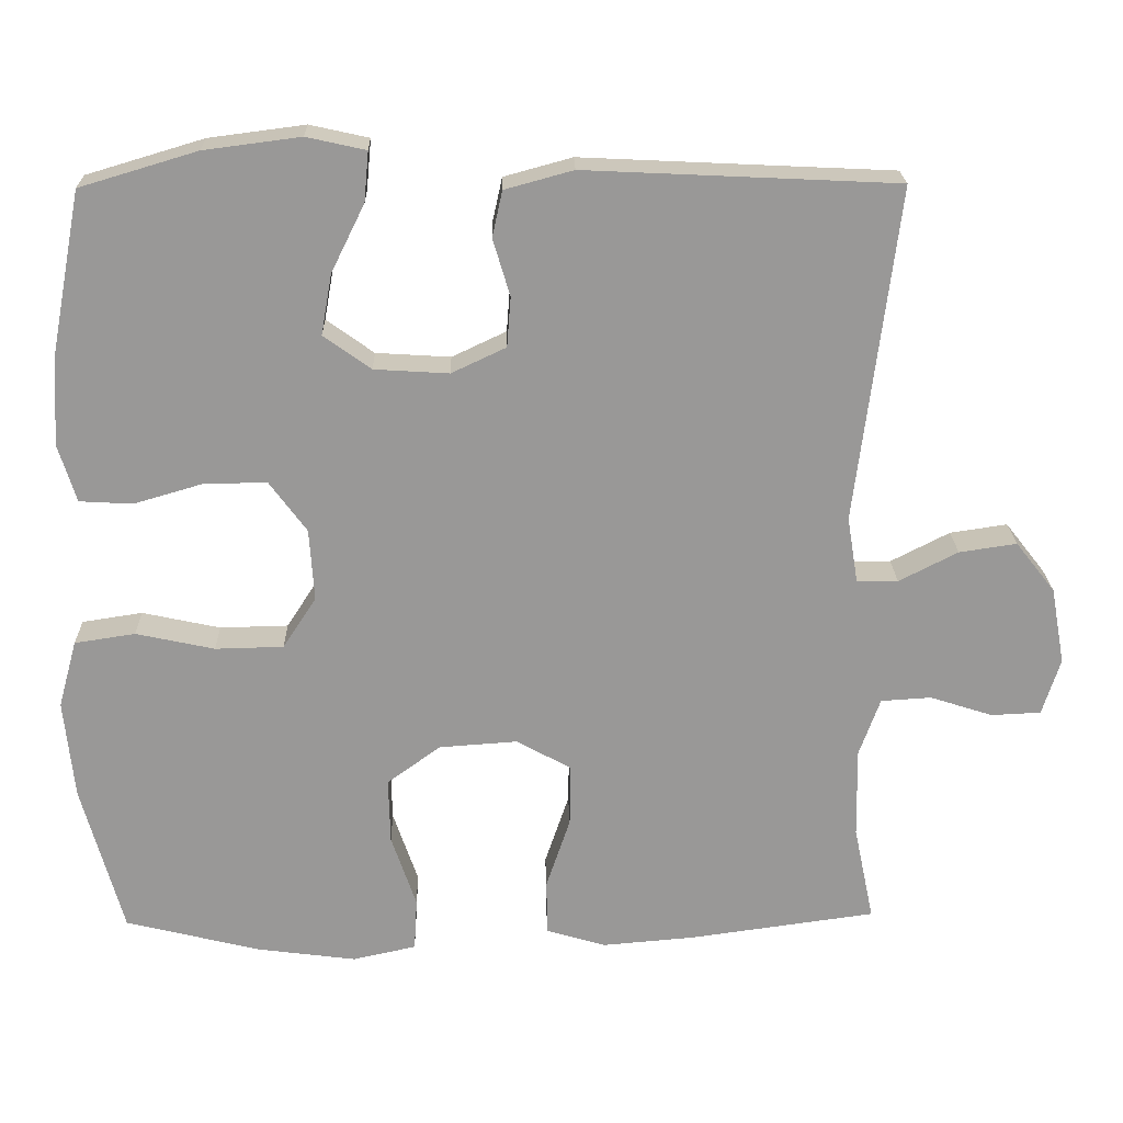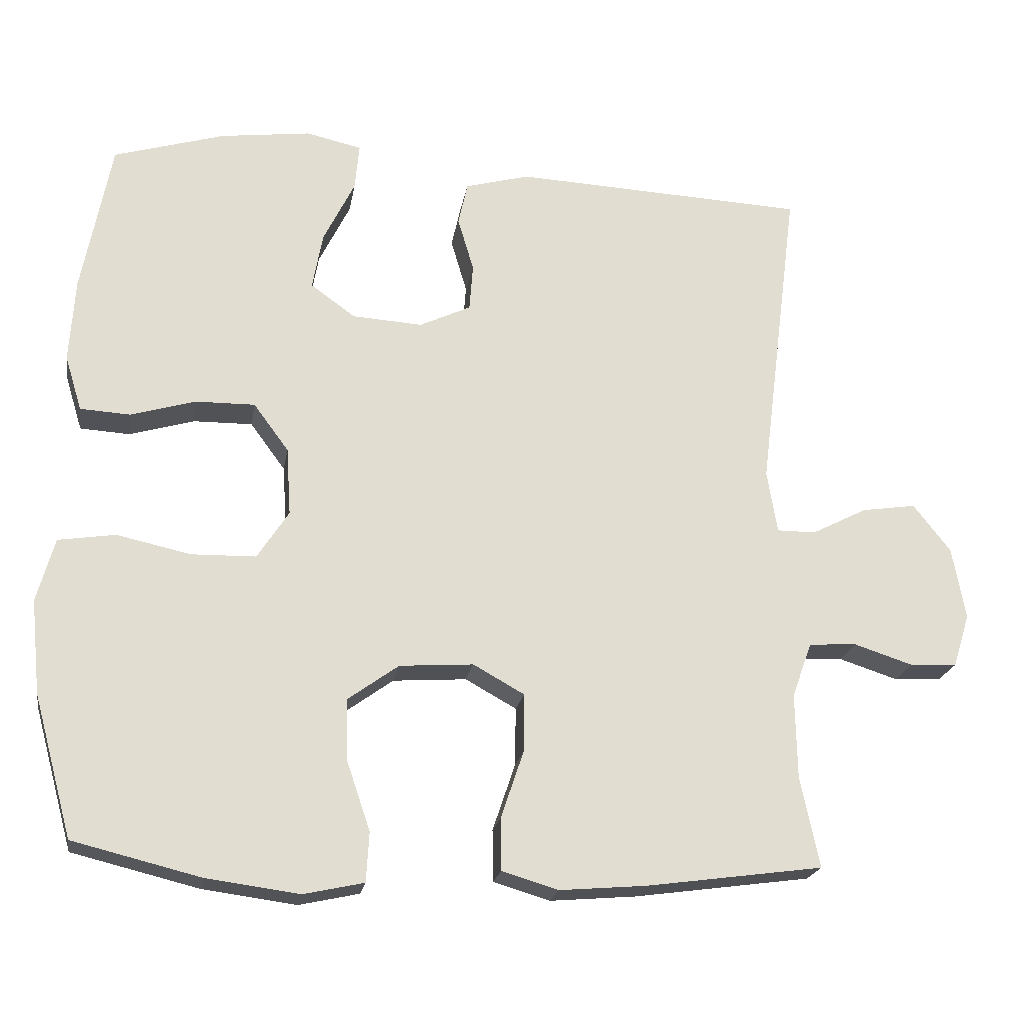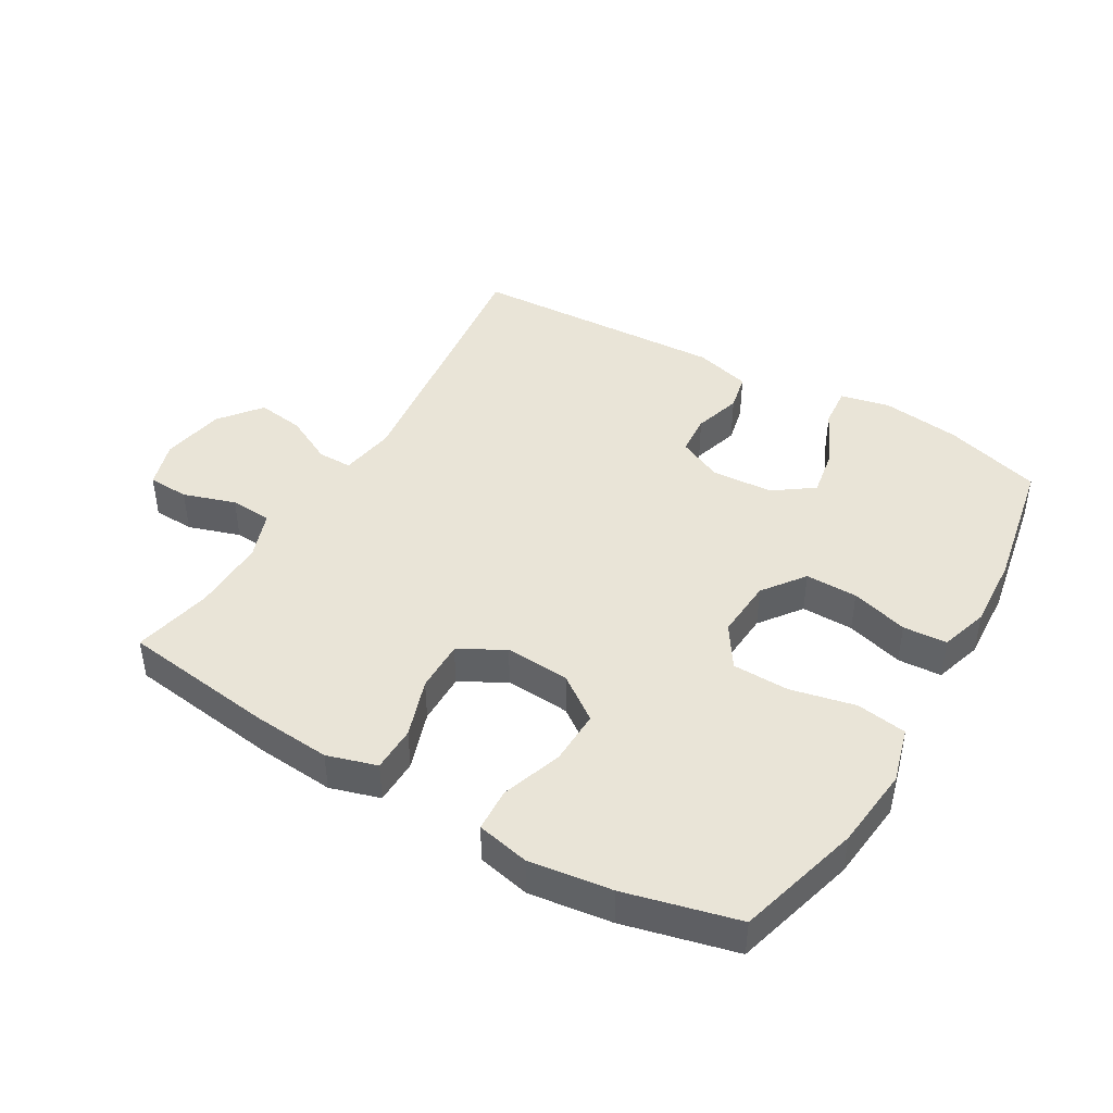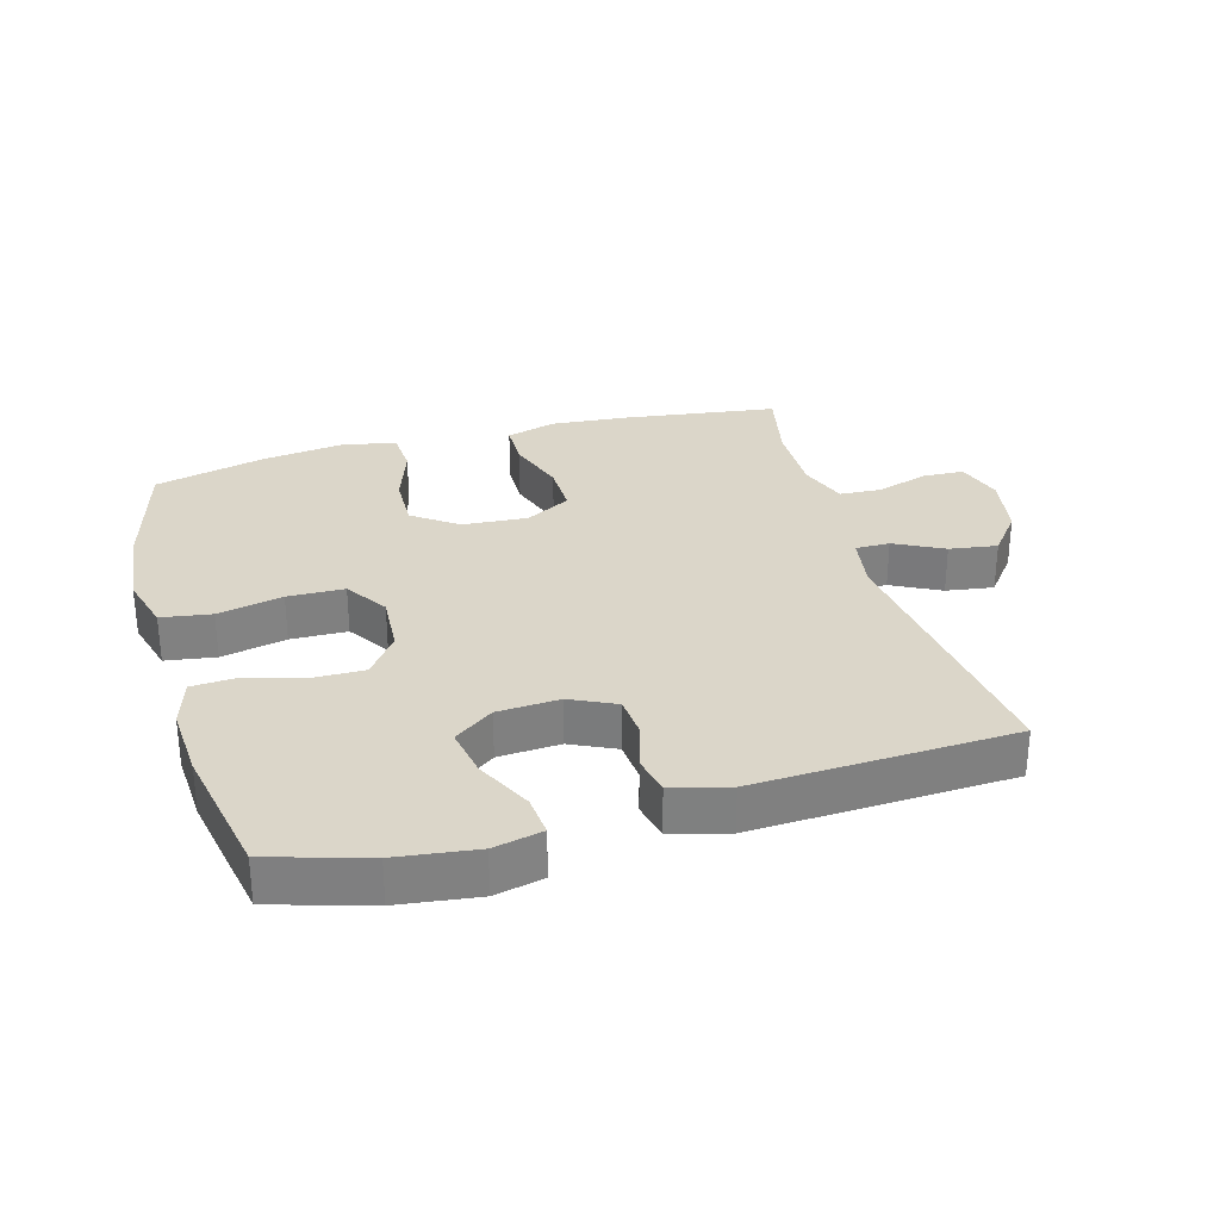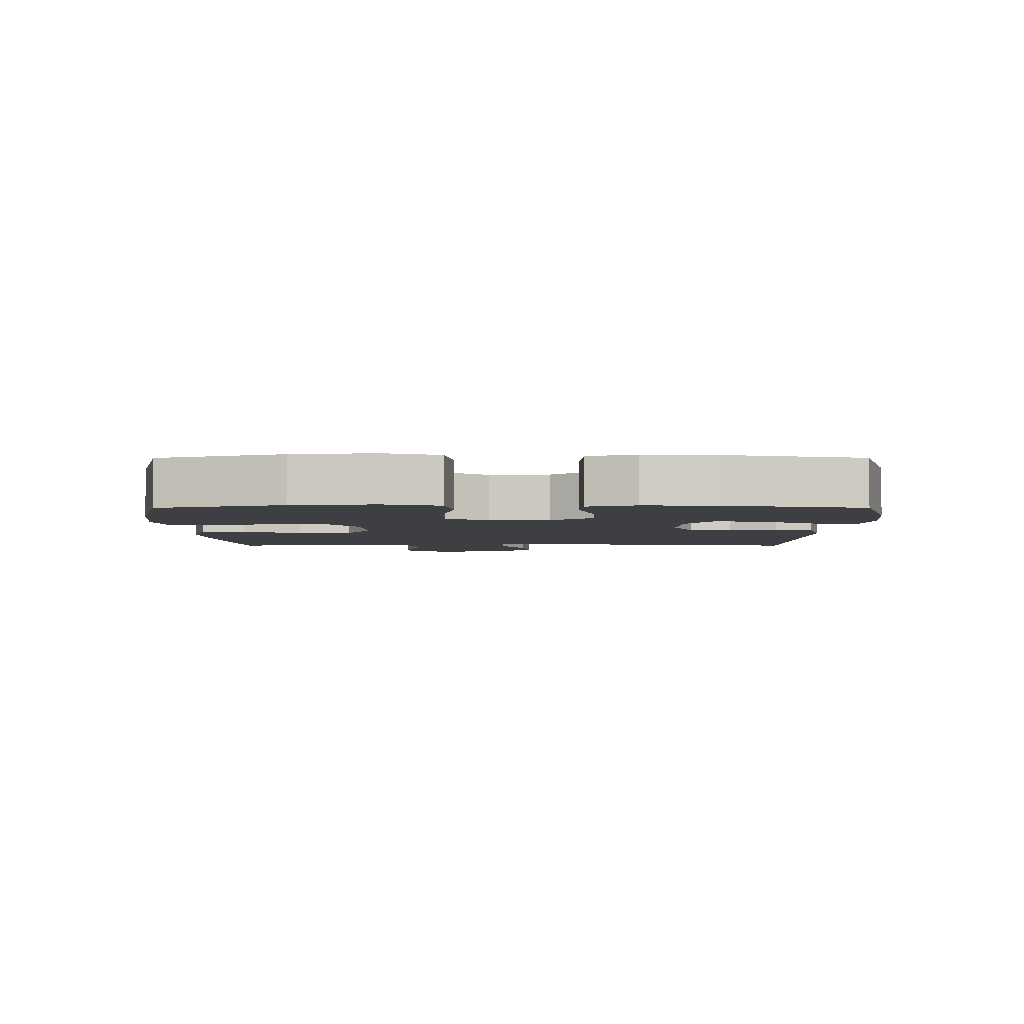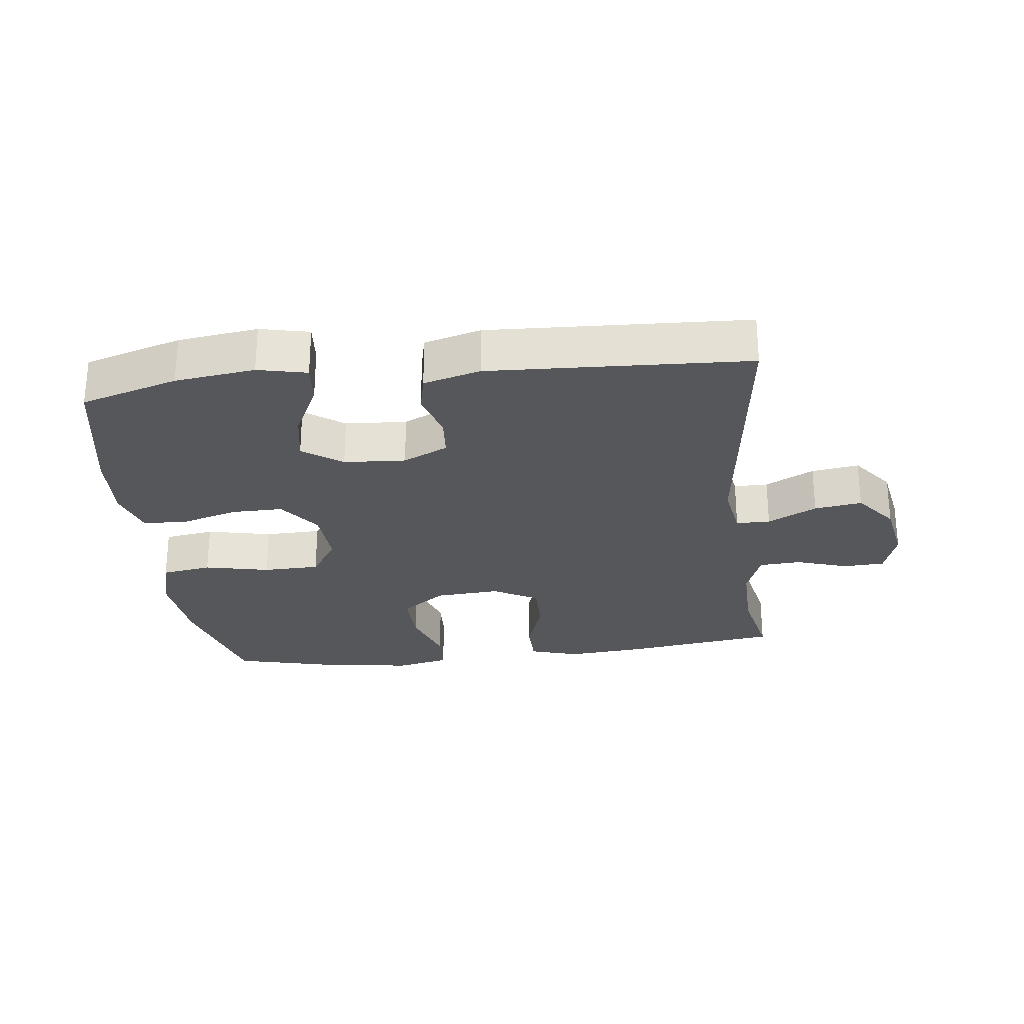
<metadata>
{"format":"obj","ext":"obj","renderer":"f3d","projection":"perspective","resolution":1024,"background":"white","views":[{"elev":21.4,"azim":-1.4,"up":"+Z"},{"elev":-21.0,"azim":-9.4,"up":"+Z"},{"elev":43.5,"azim":-149.6,"up":"+Y"},{"elev":30.1,"azim":-15.8,"up":"+Y"},{"elev":-4.0,"azim":-89.9,"up":"+Y"},{"elev":-27.1,"azim":6.8,"up":"+Y"}]}
</metadata>
<code>
v 0.5 0.07 0.5
v 0.446 0.07 0.069
v 0.46 0.07 -0.017
v 0.513 0.07 -0.017
v 0.589 0.07 0.022
v 0.663 0.07 0.033
v 0.714 0.07 -0.032
v 0.732 0.07 -0.131
v 0.709 0.07 -0.204
v 0.645 0.07 -0.207
v 0.564 0.07 -0.181
v 0.499 0.07 -0.185
v 0.472 0.07 -0.26
v 0.474 0.07 -0.376
v 0.5 0.07 -0.5
v 0.259 0.07 -0.533
v 0.14 0.07 -0.543
v 0.063 0.07 -0.52
v 0.062 0.07 -0.449
v 0.093 0.07 -0.357
v 0.094 0.07 -0.277
v 0.024 0.07 -0.238
v -0.077 0.07 -0.245
v -0.146 0.07 -0.295
v -0.144 0.07 -0.38
v -0.112 0.07 -0.474
v -0.116 0.07 -0.542
v -0.198 0.07 -0.56
v -0.326 0.07 -0.543
v -0.5 0.07 -0.5
v -0.553 0.07 -0.307
v -0.566 0.07 -0.179
v -0.542 0.07 -0.092
v -0.464 0.07 -0.08
v -0.363 0.07 -0.102
v -0.275 0.07 -0.1
v -0.232 0.07 -0.034
v -0.238 0.07 0.059
v -0.286 0.07 0.124
v -0.367 0.07 0.123
v -0.456 0.07 0.097
v -0.524 0.07 0.101
v -0.547 0.07 0.176
v -0.54 0.07 0.29
v -0.5 0.07 0.5
v -0.349 0.07 0.545
v -0.225 0.07 0.561
v -0.149 0.07 0.544
v -0.155 0.07 0.48
v -0.198 0.07 0.393
v -0.212 0.07 0.315
v -0.151 0.07 0.271
v -0.055 0.07 0.265
v 0.015 0.07 0.298
v 0.02 0.07 0.362
v -0.002 0.07 0.436
v 0.011 0.07 0.495
v 0.099 0.07 0.519
v 0.5 0 0.5
v 0.446 0 0.069
v 0.46 0 -0.017
v 0.513 0 -0.017
v 0.589 0 0.022
v 0.663 0 0.033
v 0.714 0 -0.032
v 0.732 0 -0.131
v 0.709 0 -0.204
v 0.645 0 -0.207
v 0.564 0 -0.181
v 0.499 0 -0.185
v 0.472 0 -0.26
v 0.474 0 -0.376
v 0.5 0 -0.5
v 0.259 0 -0.533
v 0.14 0 -0.543
v 0.063 0 -0.52
v 0.062 0 -0.449
v 0.093 0 -0.357
v 0.094 0 -0.277
v 0.024 0 -0.238
v -0.077 0 -0.245
v -0.146 0 -0.295
v -0.144 0 -0.38
v -0.112 0 -0.474
v -0.116 0 -0.542
v -0.198 0 -0.56
v -0.326 0 -0.543
v -0.5 0 -0.5
v -0.553 0 -0.307
v -0.566 0 -0.179
v -0.542 0 -0.092
v -0.464 0 -0.08
v -0.363 0 -0.102
v -0.275 0 -0.1
v -0.232 0 -0.034
v -0.238 0 0.059
v -0.286 0 0.124
v -0.367 0 0.123
v -0.456 0 0.097
v -0.524 0 0.101
v -0.547 0 0.176
v -0.54 0 0.29
v -0.5 0 0.5
v -0.349 0 0.545
v -0.225 0 0.561
v -0.149 0 0.544
v -0.155 0 0.48
v -0.198 0 0.393
v -0.212 0 0.315
v -0.151 0 0.271
v -0.055 0 0.265
v 0.015 0 0.298
v 0.02 0 0.362
v -0.002 0 0.436
v 0.011 0 0.495
v 0.099 0 0.519
f 58 1 2
f 57 58 2
f 56 57 2
f 55 56 2
f 54 55 2 3
f 53 54 3
f 52 53 3
f 48 49 50
f 47 48 50
f 46 47 50
f 45 46 50
f 44 45 50
f 43 44 50
f 42 43 50
f 41 42 50
f 40 41 50
f 39 40 50 51
f 38 39 51 52
f 33 34 35
f 32 33 35
f 31 32 35
f 30 31 35
f 29 30 35
f 28 29 35
f 27 28 35
f 26 27 35
f 25 26 35
f 24 25 35 36
f 23 24 36 37
f 18 19 20
f 17 18 20
f 16 17 20
f 15 16 20
f 14 15 20
f 13 14 20 21
f 12 13 21 22
f 9 10 11
f 8 9 11
f 7 8 11
f 6 7 11
f 5 6 11
f 4 5 11
f 3 4 11 12
f 37 38 52
f 23 37 52
f 22 23 52
f 12 22 52
f 3 12 52
f 60 59 116
f 60 116 115
f 60 115 114
f 60 114 113
f 61 60 113 112
f 61 112 111
f 61 111 110
f 108 107 106
f 108 106 105
f 108 105 104
f 108 104 103
f 108 103 102
f 108 102 101
f 108 101 100
f 108 100 99
f 108 99 98
f 109 108 98 97
f 110 109 97 96
f 93 92 91
f 93 91 90
f 93 90 89
f 93 89 88
f 93 88 87
f 93 87 86
f 93 86 85
f 93 85 84
f 93 84 83
f 94 93 83 82
f 95 94 82 81
f 78 77 76
f 78 76 75
f 78 75 74
f 78 74 73
f 78 73 72
f 79 78 72 71
f 80 79 71 70
f 69 68 67
f 69 67 66
f 69 66 65
f 69 65 64
f 69 64 63
f 69 63 62
f 70 69 62 61
f 110 96 95
f 110 95 81
f 110 81 80
f 110 80 70
f 110 70 61
f 1 59 60 2
f 2 60 61 3
f 3 61 62 4
f 4 62 63 5
f 5 63 64 6
f 6 64 65 7
f 7 65 66 8
f 8 66 67 9
f 9 67 68 10
f 10 68 69 11
f 11 69 70 12
f 12 70 71 13
f 13 71 72 14
f 14 72 73 15
f 15 73 74 16
f 16 74 75 17
f 17 75 76 18
f 18 76 77 19
f 19 77 78 20
f 20 78 79 21
f 21 79 80 22
f 22 80 81 23
f 23 81 82 24
f 24 82 83 25
f 25 83 84 26
f 26 84 85 27
f 27 85 86 28
f 28 86 87 29
f 29 87 88 30
f 30 88 89 31
f 31 89 90 32
f 32 90 91 33
f 33 91 92 34
f 34 92 93 35
f 35 93 94 36
f 36 94 95 37
f 37 95 96 38
f 38 96 97 39
f 39 97 98 40
f 40 98 99 41
f 41 99 100 42
f 42 100 101 43
f 43 101 102 44
f 44 102 103 45
f 45 103 104 46
f 46 104 105 47
f 47 105 106 48
f 48 106 107 49
f 49 107 108 50
f 50 108 109 51
f 51 109 110 52
f 52 110 111 53
f 53 111 112 54
f 54 112 113 55
f 55 113 114 56
f 56 114 115 57
f 57 115 116 58
f 58 116 59 1

</code>
